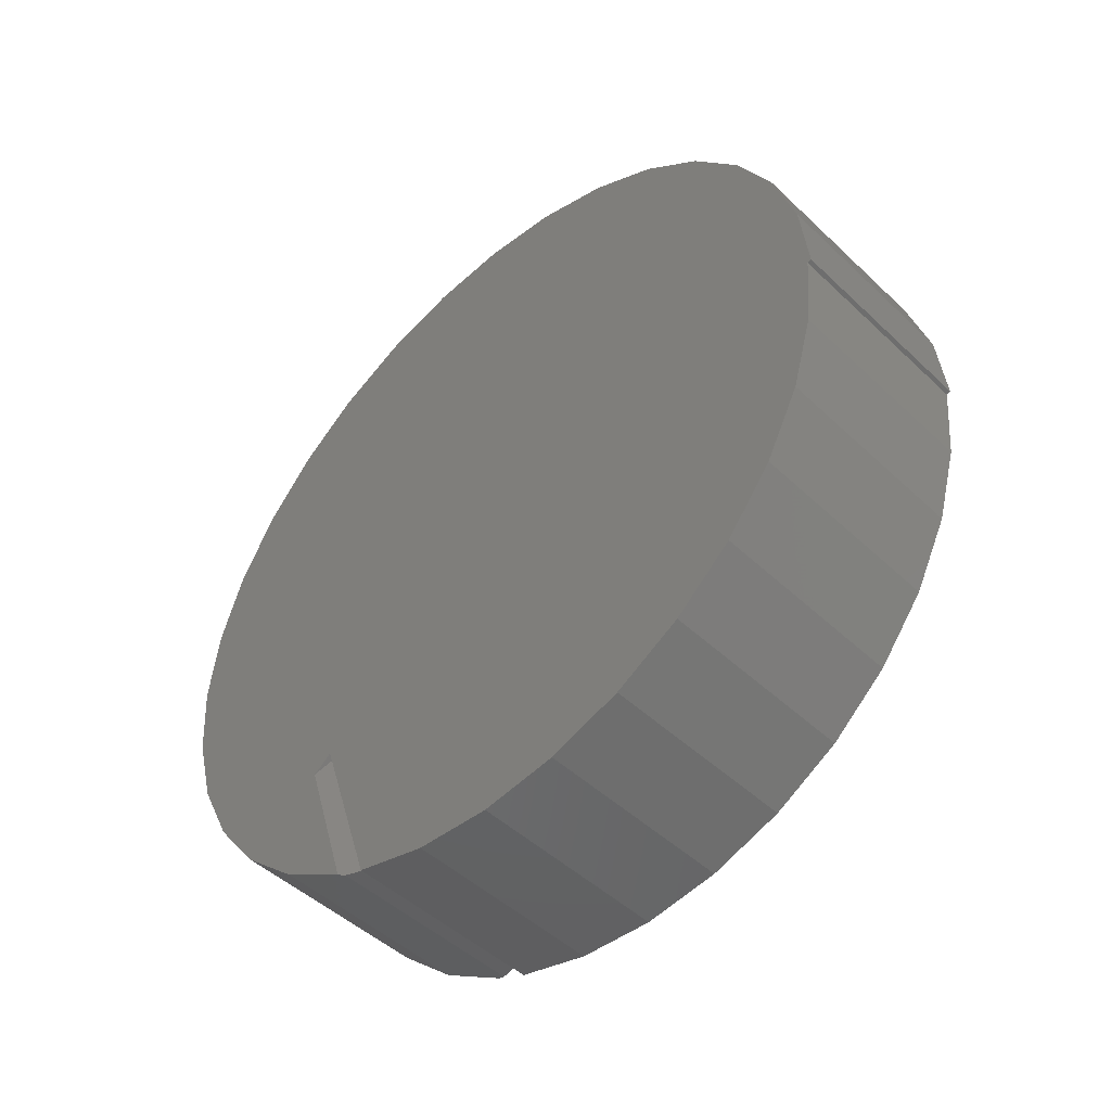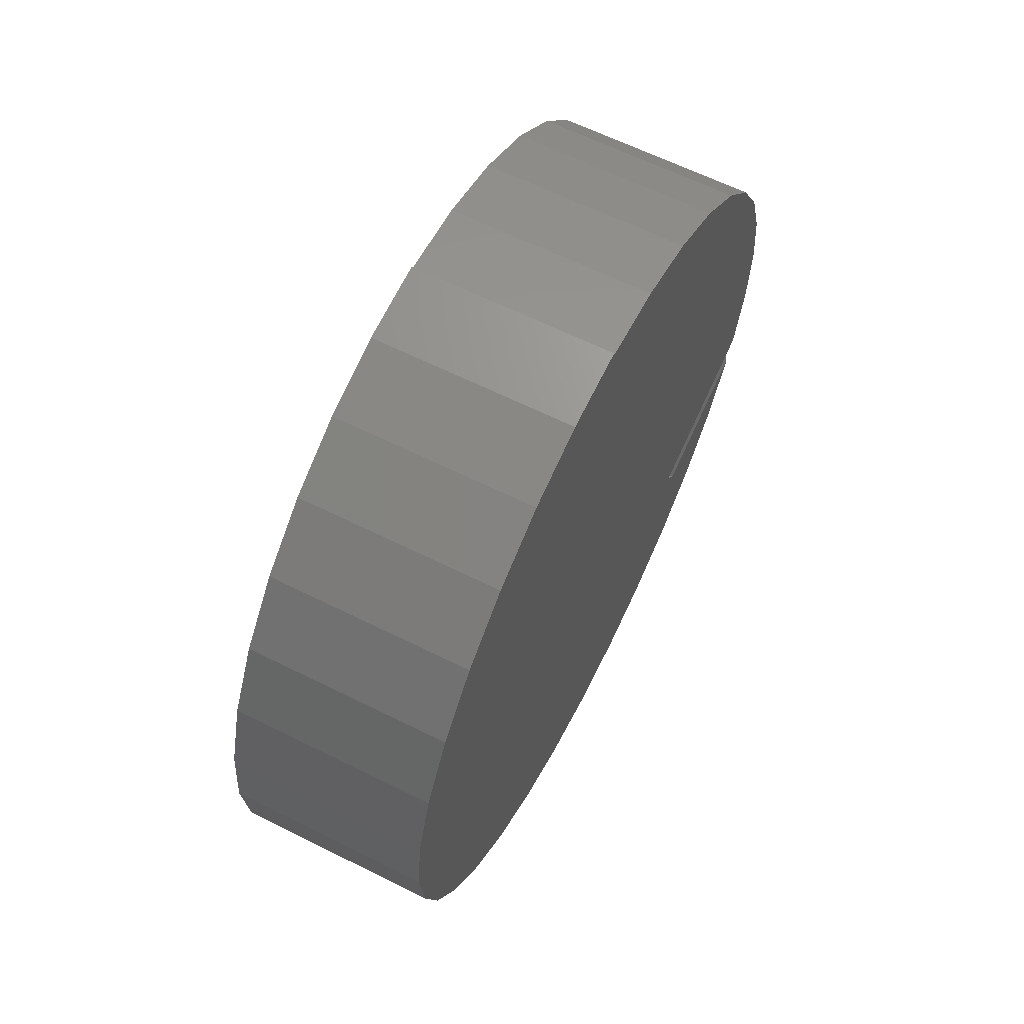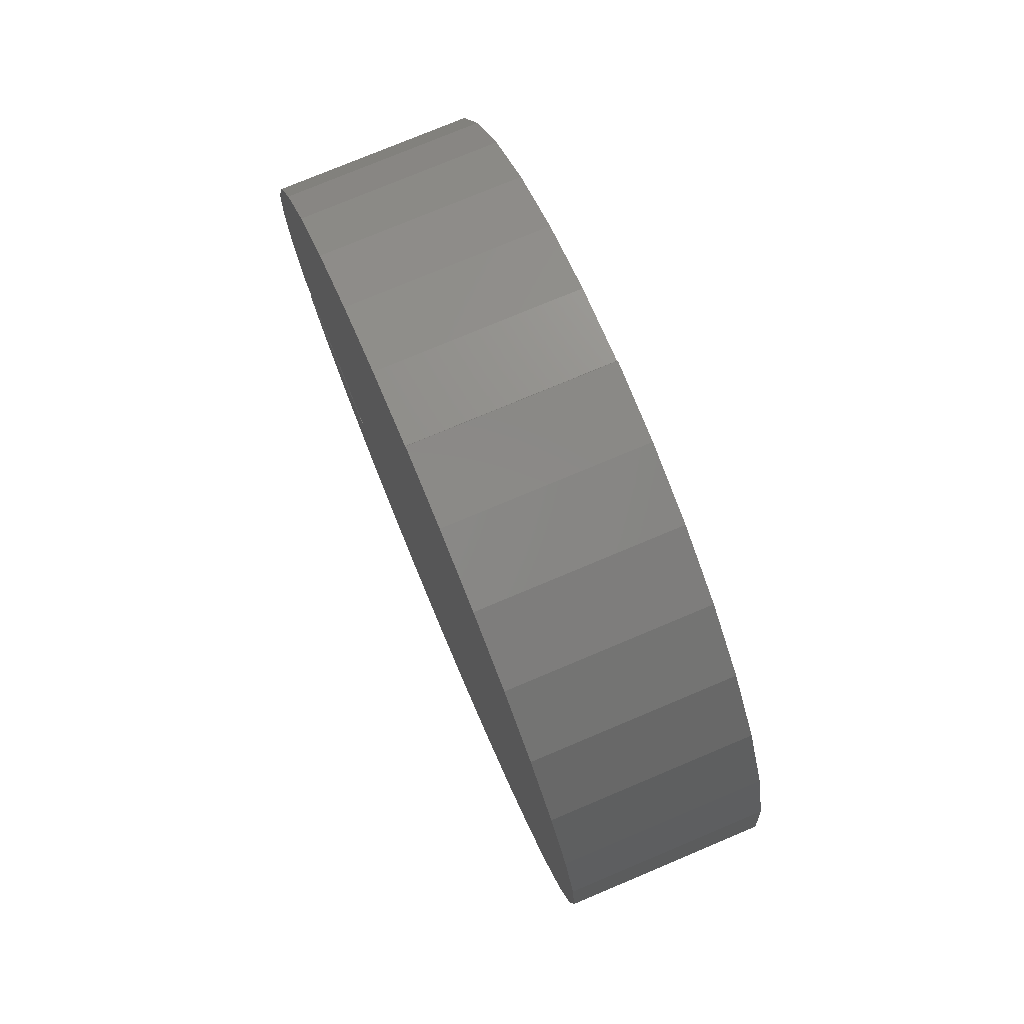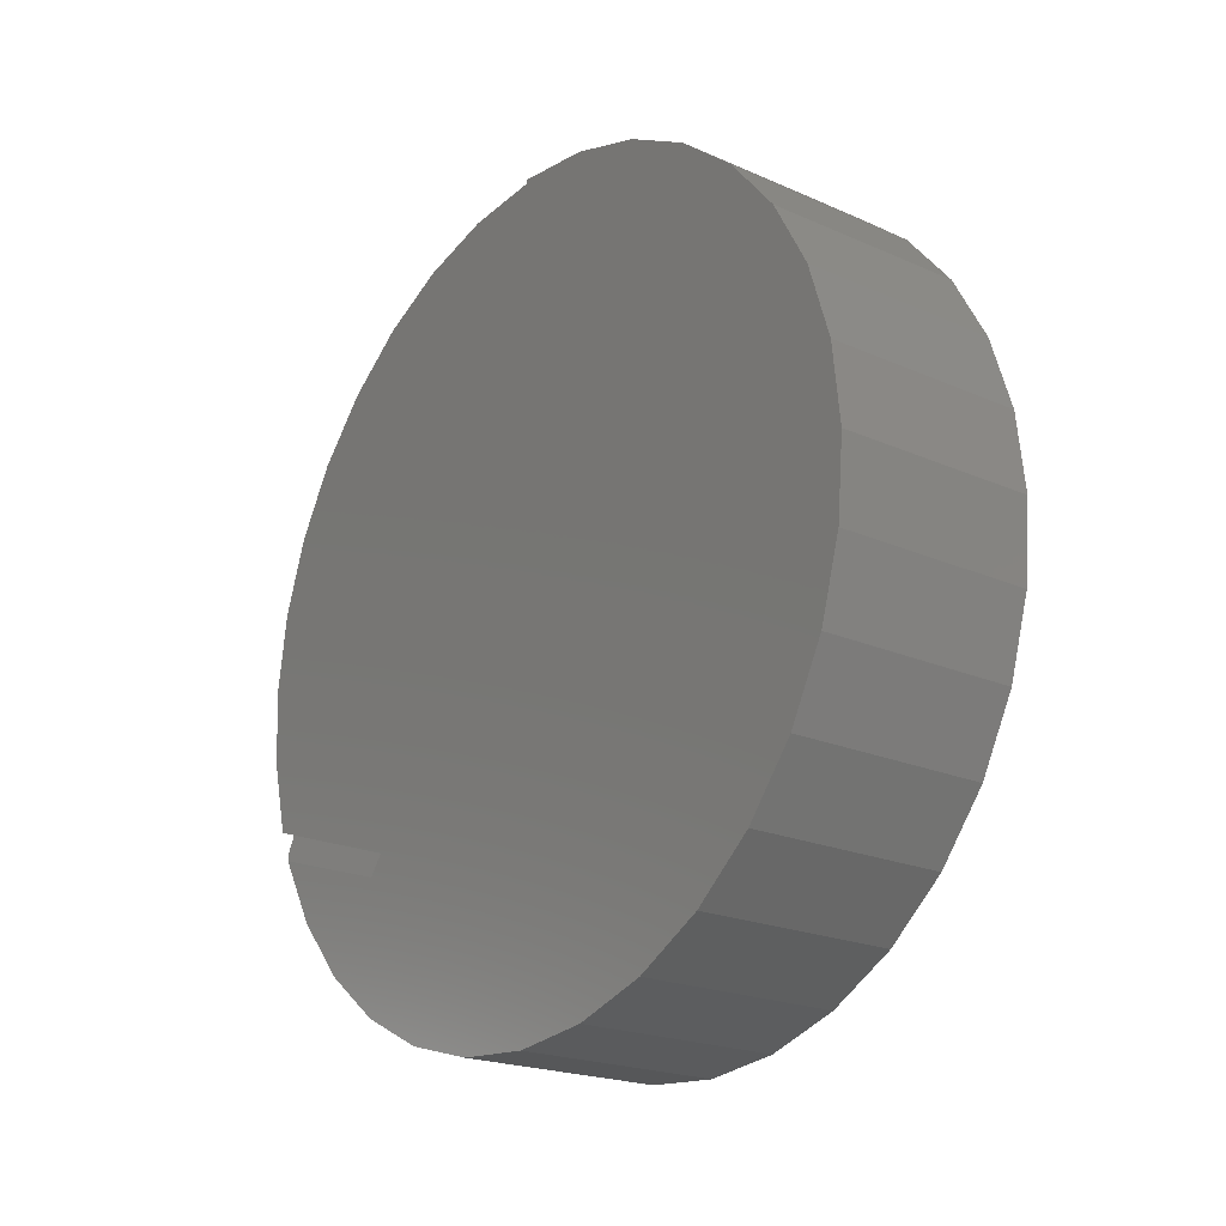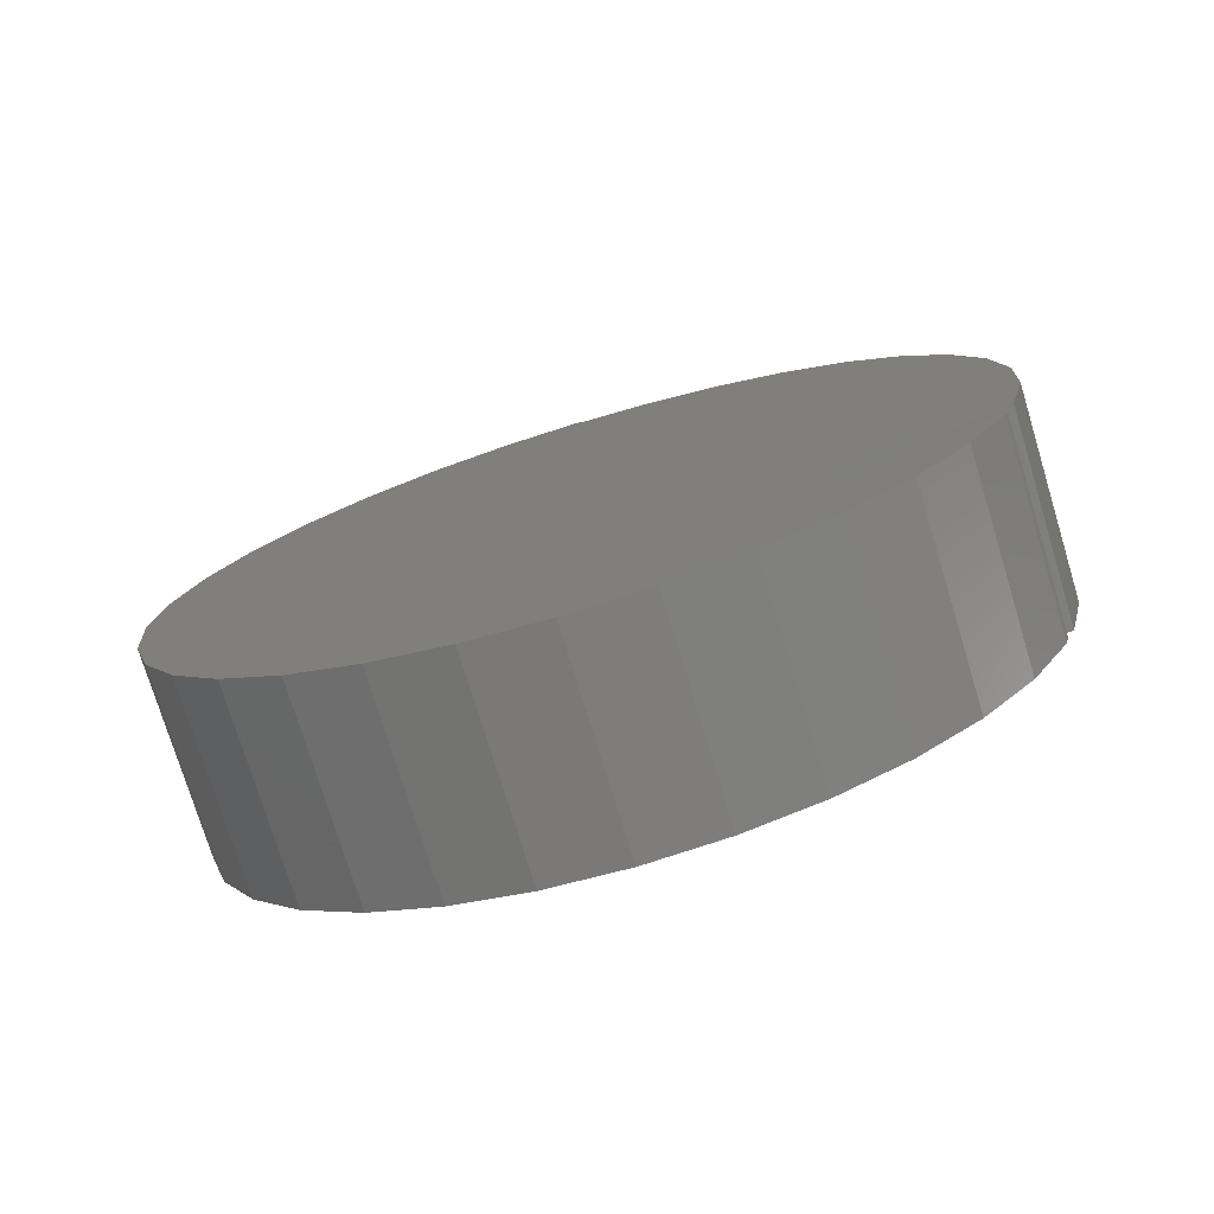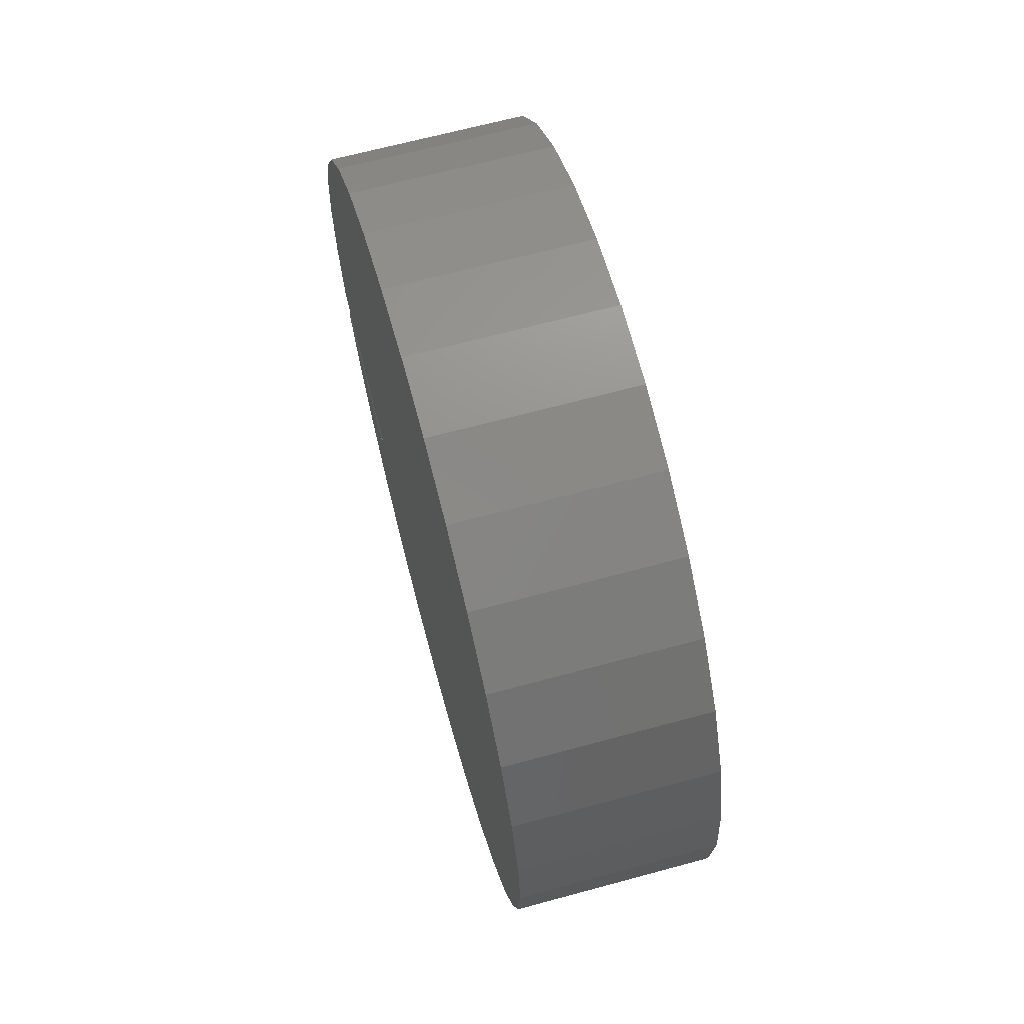
<metadata>
{"format":"stl","ext":"stl","renderer":"f3d","projection":"perspective","resolution":1024,"background":"white","views":[{"elev":-47.6,"azim":-46.6,"up":"+Y"},{"elev":63.4,"azim":-153.3,"up":"+Z"},{"elev":76.3,"azim":157.2,"up":"+Z"},{"elev":-20.9,"azim":141.6,"up":"+Z"},{"elev":-75.8,"azim":-73.1,"up":"+Z"},{"elev":66.5,"azim":164.8,"up":"+Z"}]}
</metadata>
<code>
# stl→obj: 78 verts, 152 faces
v 0.375 -0.005996 0.75
v 0.375 0.1415 0.7429
v 0.375 -0.003536 0.7574
v 0.375 -0.1475 0.7366
v 0.375 -0.6159 -0.425
v 0.375 -0.5204 -0.5351
v 0.375 0.5323 -0.5129
v 0.375 0.2809 0.7006
v 0.375 -0.2838 0.6966
v 0.375 0.4095 0.6321
v 0.375 -0.4101 0.6314
v 0.375 0.5224 0.5399
v 0.375 -0.5218 0.5435
v 0.375 0.6154 0.4277
v 0.375 -0.6148 0.436
v 0.375 0.6848 0.2996
v 0.375 -0.6857 0.3128
v 0.375 0.7281 0.1604
v 0.375 -0.7319 0.1785
v 0.375 0.7436 0.01554
v 0.375 -0.7519 0.03777
v 0.375 0.7308 -0.1296
v 0.375 -0.7448 -0.1042
v 0.375 0.6901 -0.2696
v 0.375 -0.7109 -0.2422
v 0.375 0.6231 -0.399
v 0.375 -0.3904 -0.349
v 0.375 -0.4172 -0.3848
v 0.375 -0.6883 -0.2986
v 0.375 0.4212 -0.6072
v 0.375 -0.4053 -0.6246
v 0.375 0.2939 -0.6781
v 0.375 -0.2752 -0.6901
v 0.375 0.1552 -0.723
v 0.375 -0.1348 -0.7291
v 0.375 0.01053 -0.7402
v -5.549e-17 -0.003536 0.7574
v -6.852e-17 0.1415 0.7429
v -4.142e-17 -0.005996 0.75
v -4.068e-17 -0.1475 0.7366
v 1.19e-18 0.5323 -0.5129
v 2.42e-18 -0.5204 -0.5351
v -3.689e-18 -0.6159 -0.425
v 7.918e-18 -0.4172 -0.3848
v 5.93e-18 -0.3904 -0.349
v -5.137e-18 0.6231 -0.399
v 0 -0.7109 -0.2422
v -1.232e-17 0.6901 -0.2696
v 5.994e-18 -0.7448 -0.1042
v -2.009e-17 0.7308 -0.1296
v -1.885e-18 -0.7519 0.03777
v -2.815e-17 0.7436 0.01554
v -9.695e-18 -0.7319 0.1785
v -3.619e-17 0.7281 0.1604
v -1.715e-17 -0.6857 0.3128
v -4.391e-17 0.6848 0.2996
v -2.399e-17 -0.6148 0.436
v -5.103e-17 0.6154 0.4277
v -2.996e-17 -0.5218 0.5435
v -5.726e-17 0.5224 0.5399
v -3.484e-17 -0.4101 0.6314
v -6.237e-17 0.4095 0.6321
v -3.845e-17 -0.2838 0.6966
v -6.617e-17 0.2809 0.7006
v -1.071e-17 -0.6883 -0.2986
v 1.381e-17 0.01053 -0.7402
v 1.319e-17 -0.1348 -0.7291
v 1.285e-17 0.1552 -0.723
v 1.102e-17 -0.2752 -0.6901
v 1.036e-17 0.2939 -0.6781
v 7.387e-18 -0.4053 -0.6246
v 6.42e-18 0.4212 -0.6072
v 0.01408 -0.3904 -0.349
v 0.01562 -0.6978 -0.2464
v 0.3594 -0.6978 -0.2464
v 0.3609 -0.3904 -0.349
v 0.00378 -0.6943 -0.2848
v 0.3712 -0.6943 -0.2848
f 1 2 3
f 1 4 2
f 5 6 7
f 2 4 8
f 8 4 9
f 8 9 10
f 10 9 11
f 10 11 12
f 12 11 13
f 12 13 14
f 14 13 15
f 14 15 16
f 16 15 17
f 16 17 18
f 18 17 19
f 18 19 20
f 20 19 21
f 20 21 22
f 22 21 23
f 22 23 24
f 24 23 25
f 24 25 26
f 26 25 27
f 26 27 28
f 7 26 5
f 5 26 28
f 5 28 29
f 7 6 30
f 30 6 31
f 30 31 32
f 32 31 33
f 32 33 34
f 34 33 35
f 34 35 36
f 37 38 39
f 38 40 39
f 41 42 43
f 44 45 46
f 46 45 47
f 46 47 48
f 48 47 49
f 48 49 50
f 50 49 51
f 50 51 52
f 52 51 53
f 52 53 54
f 54 53 55
f 54 55 56
f 56 55 57
f 56 57 58
f 58 57 59
f 58 59 60
f 60 59 61
f 60 61 62
f 62 61 63
f 62 63 64
f 64 63 40
f 64 40 38
f 65 44 43
f 43 44 46
f 43 46 41
f 66 67 68
f 68 67 69
f 68 69 70
f 70 69 71
f 70 71 72
f 72 71 42
f 72 42 41
f 45 73 47
f 47 73 74
f 47 74 25
f 25 74 75
f 25 75 27
f 27 75 76
f 47 25 49
f 49 25 23
f 49 23 51
f 51 23 21
f 51 21 53
f 53 21 19
f 53 19 55
f 55 19 17
f 55 17 57
f 57 17 15
f 57 15 59
f 59 15 13
f 59 13 61
f 61 13 11
f 61 11 63
f 63 11 9
f 63 9 40
f 40 9 4
f 40 4 39
f 39 4 1
f 1 3 39
f 39 3 37
f 45 44 73
f 76 28 27
f 74 73 77
f 77 73 44
f 77 44 65
f 29 28 78
f 78 28 76
f 78 76 75
f 78 75 77
f 77 75 74
f 37 3 38
f 38 3 2
f 38 2 64
f 64 2 8
f 64 8 62
f 62 8 10
f 62 10 60
f 60 10 12
f 60 12 58
f 58 12 14
f 58 14 56
f 56 14 16
f 56 16 54
f 54 16 18
f 54 18 52
f 52 18 20
f 52 20 50
f 50 20 22
f 50 22 48
f 48 22 24
f 48 24 46
f 46 24 26
f 46 26 41
f 41 26 7
f 41 7 72
f 72 7 30
f 72 30 70
f 70 30 32
f 70 32 68
f 68 32 34
f 68 34 66
f 66 34 36
f 66 36 67
f 67 36 35
f 67 35 69
f 69 35 33
f 69 33 71
f 71 33 31
f 71 31 42
f 42 31 6
f 42 6 43
f 43 6 5
f 43 5 65
f 65 5 29
f 65 29 77
f 77 29 78

</code>
